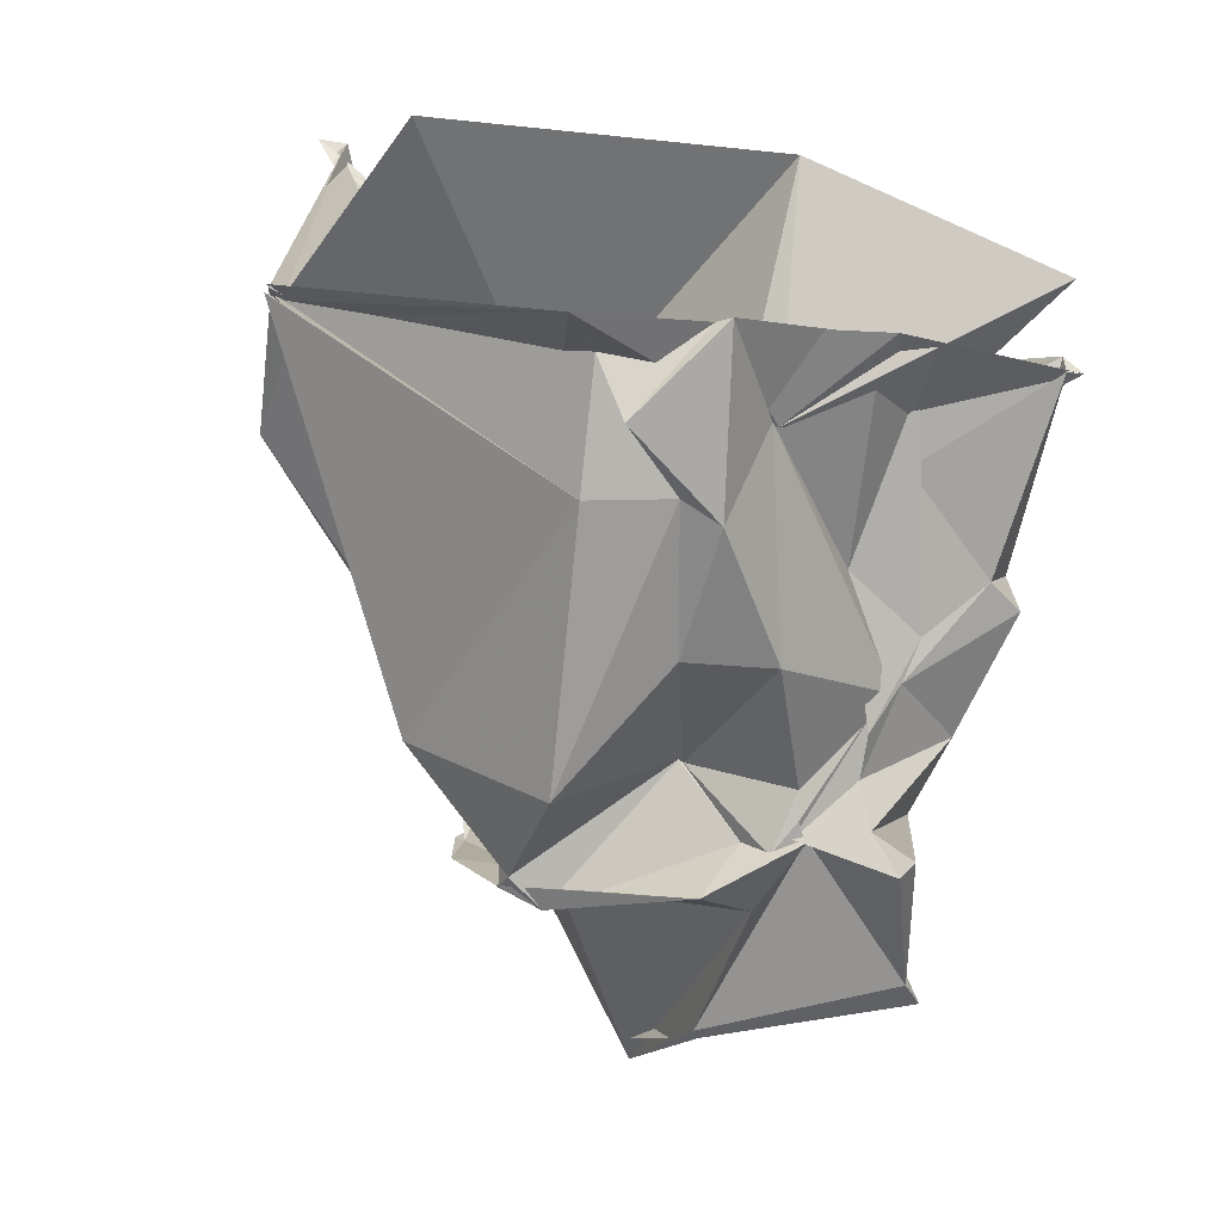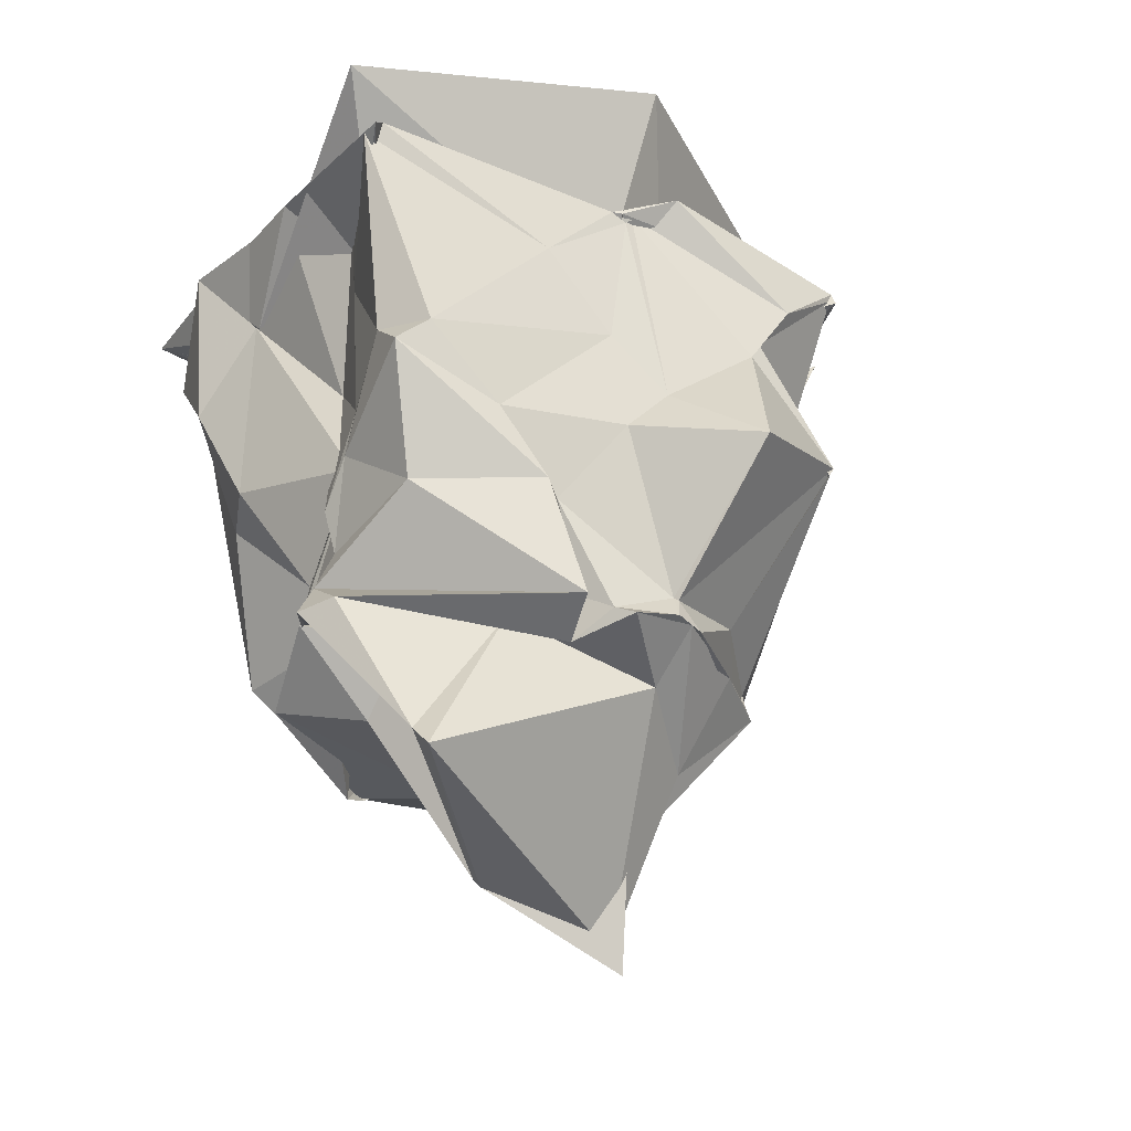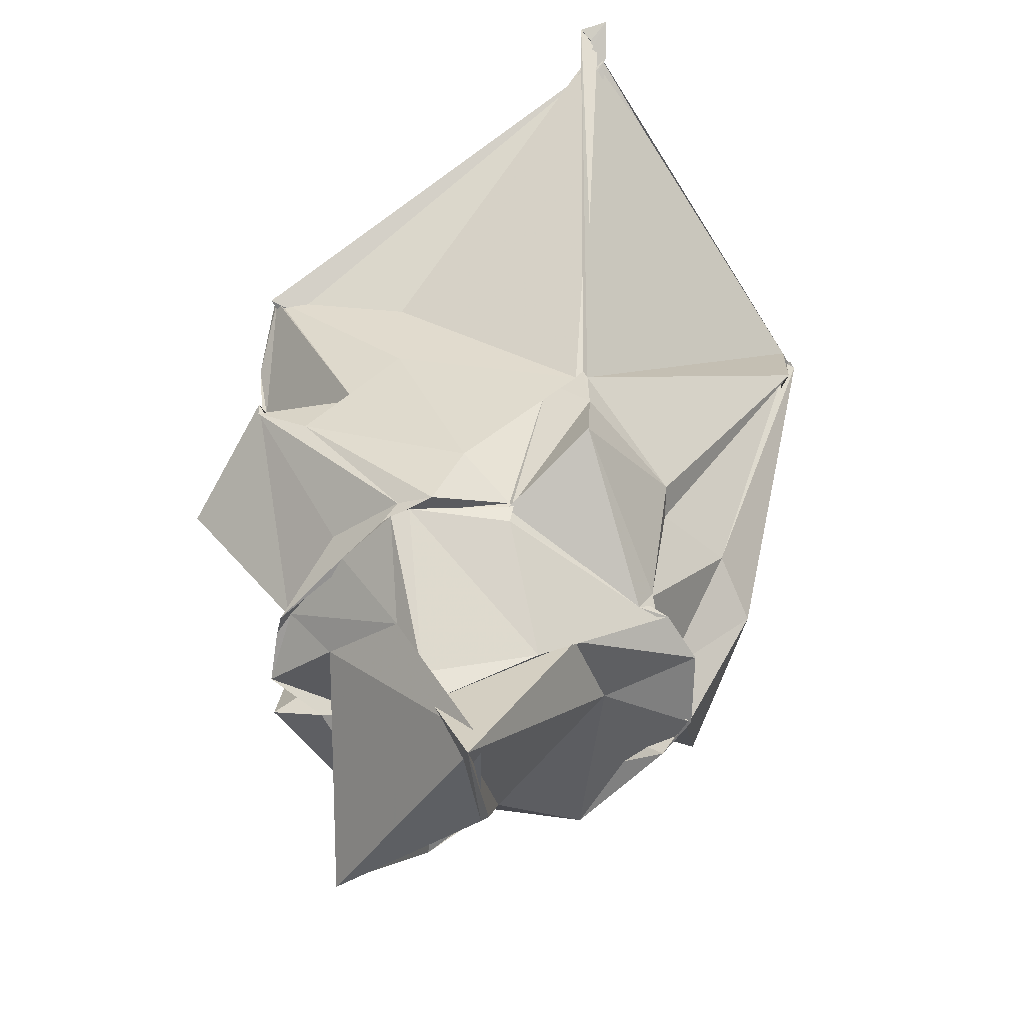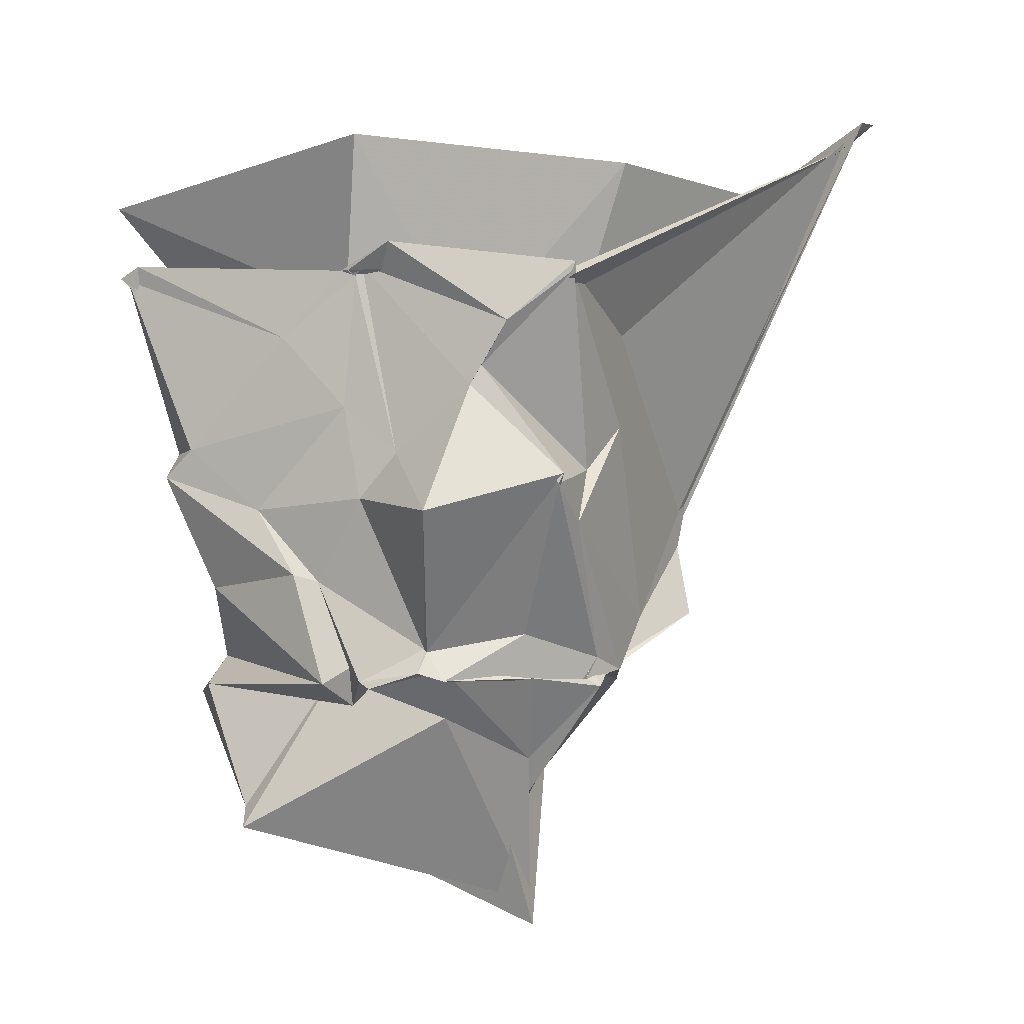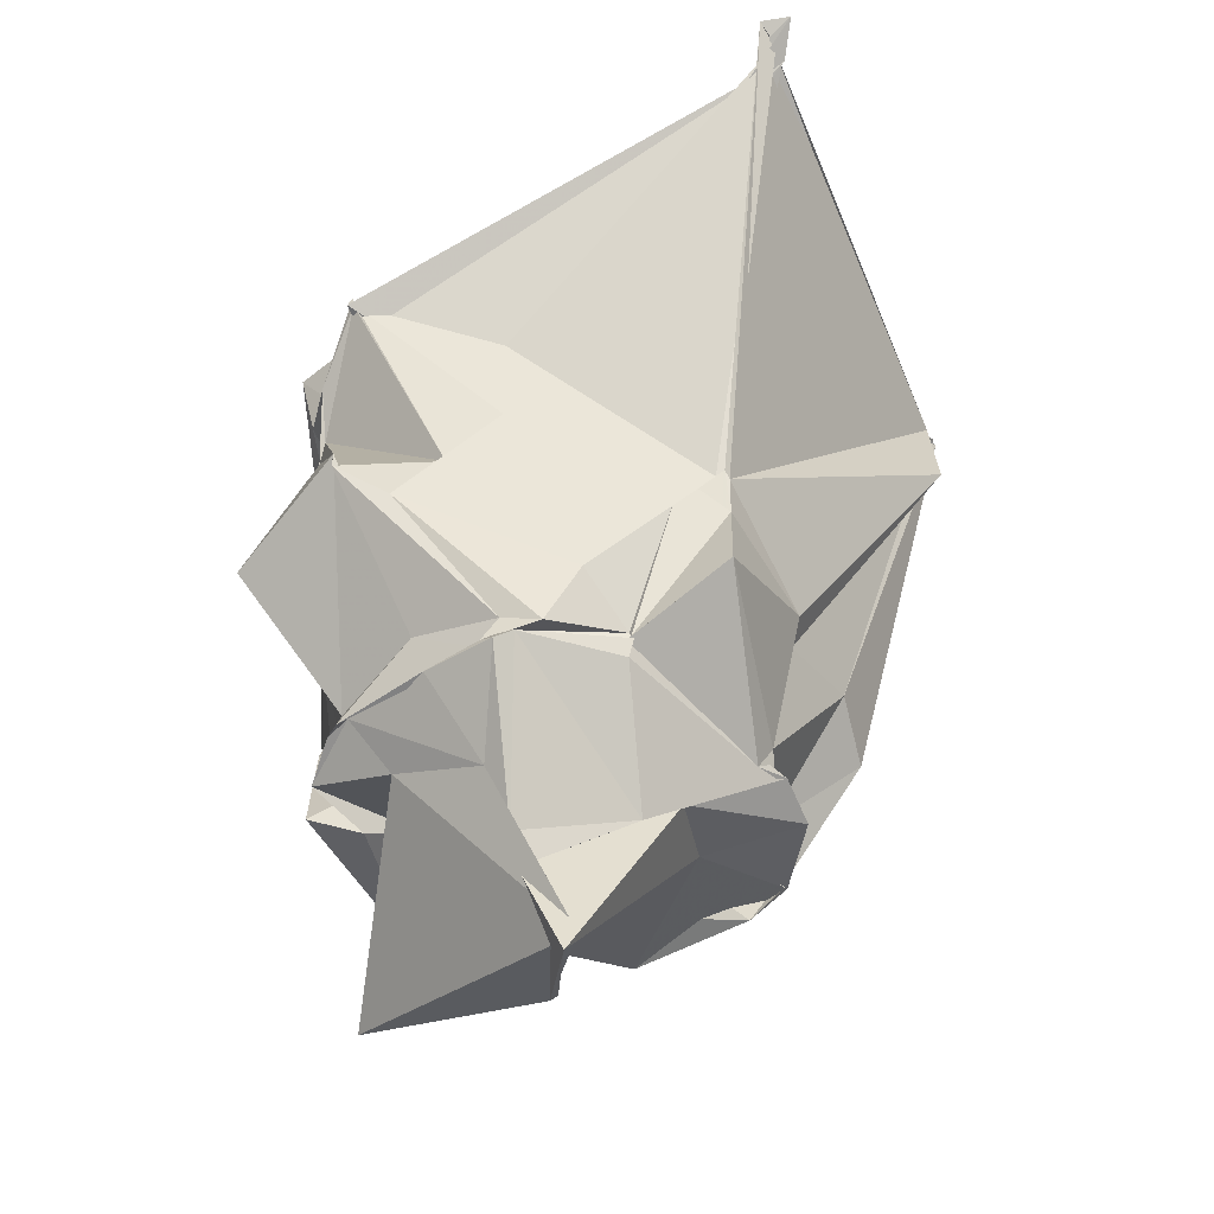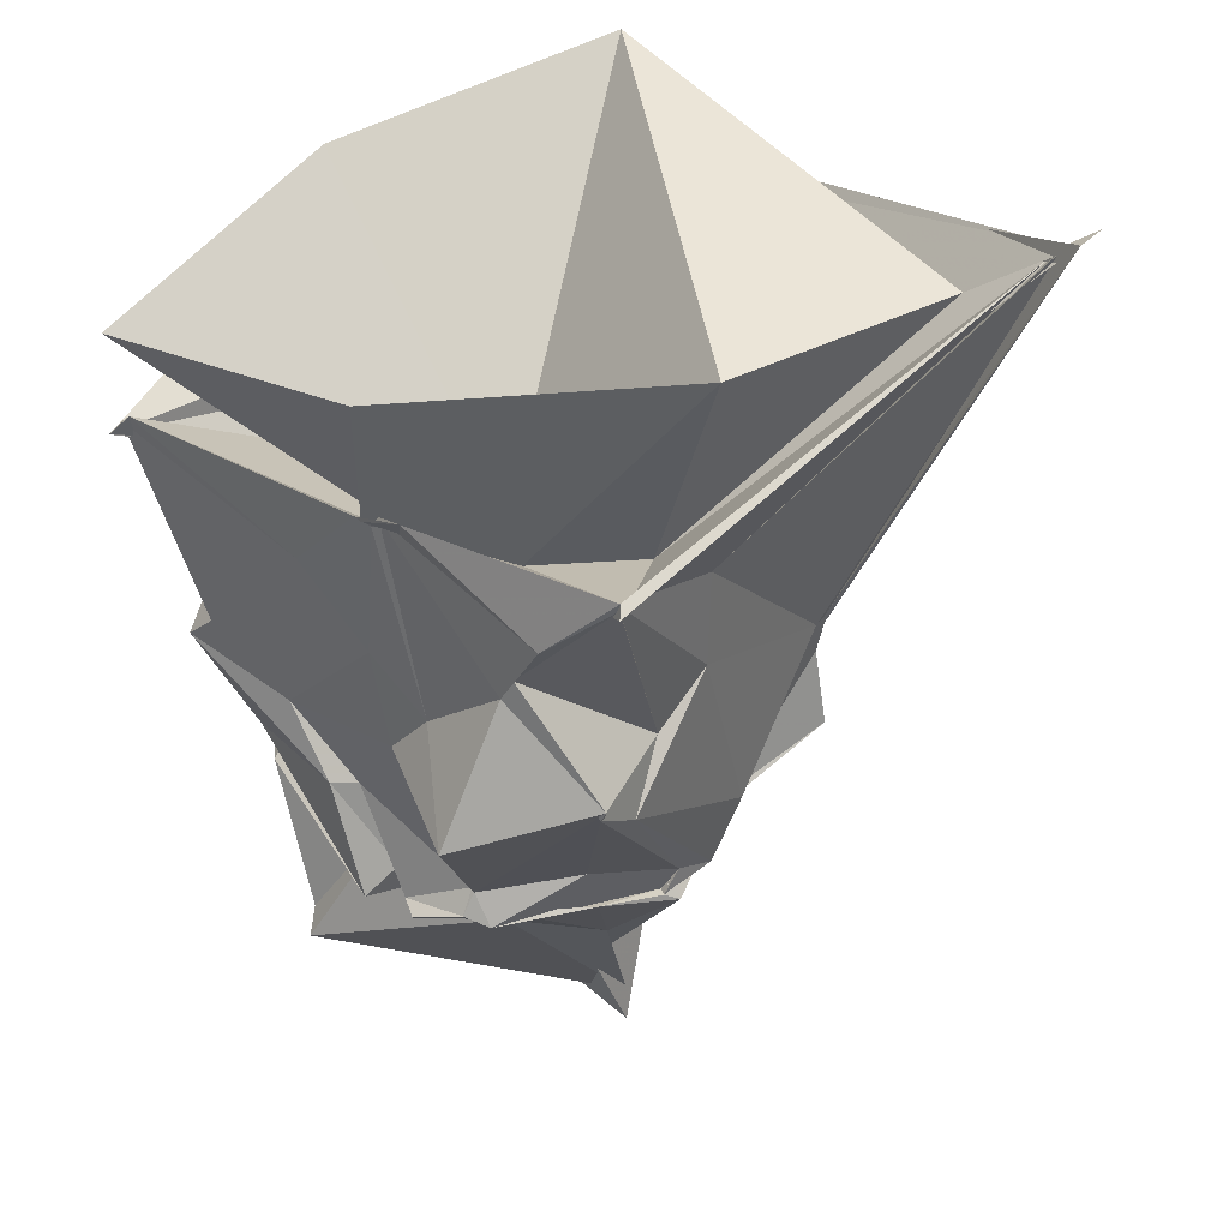
<metadata>
{"format":"obj","ext":"obj","renderer":"f3d","projection":"perspective","resolution":1024,"background":"white","views":[{"elev":8.7,"azim":-116.0,"up":"+Z"},{"elev":-31.3,"azim":-25.0,"up":"+Z"},{"elev":-55.0,"azim":94.7,"up":"+Z"},{"elev":-6.3,"azim":21.9,"up":"+Z"},{"elev":-46.5,"azim":84.6,"up":"+Z"},{"elev":33.9,"azim":32.8,"up":"+Z"}]}
</metadata>
<code>
v -2.146 -0.7874 0.2525
v -2.553 -0.3168 -2.732
v -1.079 -0.7043 0.2776
v -0.04547 0.6005 1.666
v 0.04456 0.5044 1.715
v -1.989 1.674 0.964
v -2.221 1.633 0.8622
v -2.059 1.685 0.9925
v -2.06 1.633 0.966
v -3.74 0.8247 0.794
v -3.964 0.7923 0.5041
v -4.061 0.3268 0.9449
v -3.851 -0.5488 0.8353
v -3.594 -0.9039 0.6008
v -3.557 -0.871 0.2026
v -3.794 -1.574 0.6395
v -2.781 -1.587 0.234
v -2.337 -1.579 0.5542
v -2.3 -1.571 0.6133
v -1.413 -1.62 0.232
v -1.073 -1.491 0.5064
v -1.089 -1.476 0.5222
v -1.087 0.3441 -0.6132
v -1.069 0.3872 -0.5809
v -1.077 0.4107 -0.6352
v -1.752 1.654 0.312
v -2.086 1.696 0.9882
v -2.129 1.75 1.004
v -3.707 0.8844 0.1541
v -3.905 0.4995 0.1625
v -3.991 0.3307 0.03985
v -3.807 -0.009457 0.4702
v -3.49 -0.5926 -0.2631
v -3.547 -0.9634 -0.598
v -3.584 -1.32 -0.3528
v -3.387 -1.534 -0.3623
v -2.414 -1.551 -0.1744
v -2.097 -1.547 -0.4477
v -1.633 -1.606 -0.1054
v -1.576 -1.584 0.002346
v -1.196 -0.9689 -0.5161
v -1.095 -0.7014 -0.2443
v -1.119 0.181 -0.5979
v -1.121 0.4173 -0.8245
v -1.68 0.8248 -0.9301
v -1.851 0.8061 -0.9832
v -2.225 1.131 -0.9196
v -2.575 1.263 -1.073
v -3.406 0.8922 -1.241
v -3.709 0.4035 -0.5884
v -3.84 -0.04518 -0.6324
v -3.514 -0.8439 -0.8653
v -3.578 -0.6614 -1.03
v -3.556 -0.8536 -0.8071
v -3.56 -1.507 -0.5111
v -2.987 -1.472 -0.7169
v -2.32 -1.539 -0.6875
v -1.753 -1.954 -0.8208
v -1.127 -1.513 -0.5999
v -1.156 -1.517 -0.6555
v -1.15 -1.228 -0.8351
v -1.115 -0.2989 -1.287
v -1.338 -0.05076 -1.51
v -1.043 0.404 -1.229
v -1.94 0.6988 -1.604
v -1.967 0.6453 -1.636
v -2.566 0.7628 -1.524
v -2.847 0.8498 -1.709
v -3.088 0.08068 -1.171
v -3.092 0.0579 -1.187
v -3.52 -0.3244 -1.272
v -3.498 -0.8174 -0.8339
v -3.513 -0.6569 -1.258
v -3.372 -1.258 -1.13
v -2.74 -1.509 -1.094
v -2.643 -1.397 -1.127
v -2.001 -1.37 -1.517
v -1.98 -1.384 -1.532
v -1.525 -1.076 -1.427
v -1.246 -0.6753 -1.541
v -1.18 -0.476 -1.601
v -1.318 -0.06075 -1.51
v -1.326 -0.07417 -1.549
v -1.92 0.618 -1.745
v -2.015 0.716 -1.724
v -2.571 0.6422 -1.746
v -2.745 0.8574 -1.78
v -2.896 0.7002 -1.875
v -3.337 -0.1208 -1.538
v -3.492 -0.1889 -1.576
v -3.543 -0.3136 -1.416
v -3.533 -0.2852 -1.501
v -3.612 -0.6626 -1.487
v -2.543 -1.532 -1.706
v -2.474 -1.336 -1.61
v -2.361 -1.442 -1.693
v -2.009 -1.445 -1.653
v -1.871 -1.403 -1.696
v -1.322 -0.7175 -1.673
v -1.279 -0.7604 -1.666
v -1.291 -0.6623 -1.574
v -1.322 -0.03733 -1.537
v -0.1098 0.649 1.6
v 0.07429 0.6634 1.739
v -0.009422 0.5608 1.663
v -2.159 1.738 1.029
v -2.115 1.735 1.044
v -4.039 1.092 0.9828
v -3.993 0.3782 0.9232
v -4.006 0.3812 0.9129
v -3.883 -0.6094 0.8483
v -3.776 -1.685 0.6275
v -3.71 -1.608 0.7078
v -2.422 -1.592 0.5863
v -2.088 -1.69 0.7061
v -1.063 -1.498 0.5508
v -1.052 -1.522 0.4796
v -1.451 -0.6062 0.1642
v -0.5377 0.5806 1.29
v -2.105 1.646 0.988
v -2.471 0.4331 0.3297
v -3.795 0.1393 0.5118
v -3.801 -0.04442 0.4435
v -3.447 -0.8849 0.3089
v -2.246 -1.268 0.3092
v -2.37 -1.607 0.5826
v -1.874 -1.068 0.2282
v -1.046 -0.7188 1.277
v -2.858 1.3 1.804
v -3.51 -0.3039 1.632
v -3.877 -1.556 1.072
v -2.25 -1.788 1.299
v -1.348 -0.06081 -1.64
v -2.04 0.7775 -1.695
v -2.324 0.9196 -1.725
v -2.768 0.8754 -1.765
v -3.497 0.1818 -1.74
v -3.569 -0.3432 -1.516
v -3.541 -0.3454 -1.507
v -3.723 -0.7561 -1.698
v -3.596 -0.922 -1.664
v -2.496 -1.242 -1.816
v -2.272 -1.508 -1.735
v -1.892 -1.352 -1.634
v -1.503 -1.01 -1.669
v -1.217 -0.7036 -1.704
v -1.221 -0.6047 -1.64
v -1.869 0.05275 -2.182
v -1.914 0.2532 -2.029
v -2.416 0.3889 -1.902
v -3.163 -0.2778 -1.932
v -3.103 -0.6136 -1.625
v -3.242 -1.099 -2.379
v -2.718 -0.9714 -1.583
v -1.984 -1.124 -1.889
v -1.65 -0.7019 -2.106
v -1.772 -0.5668 -2.387
v -1.853 -0.5267 -2.535
v -1.781 -0.3119 -3.061
v -2.574 -0.2765 -2.683
v -3.201 -1.203 -2.496
v -1.823 -0.2464 -2.924
f 3 23 4
f 4 23 24
f 4 24 5
f 5 24 25
f 5 25 6
f 6 25 26
f 6 26 7
f 7 26 27
f 7 27 8
f 8 27 28
f 8 28 9
f 9 28 29
f 9 29 10
f 10 29 30
f 10 30 11
f 11 30 31
f 11 31 12
f 12 31 32
f 12 32 13
f 13 32 33
f 13 33 14
f 14 33 34
f 14 34 15
f 15 34 35
f 15 35 16
f 16 35 36
f 16 36 17
f 17 36 37
f 17 37 18
f 18 37 38
f 18 38 19
f 19 38 39
f 19 39 20
f 20 39 40
f 20 40 21
f 21 40 41
f 21 41 22
f 22 41 42
f 22 42 3
f 3 42 23
f 23 43 24
f 24 43 44
f 24 44 25
f 25 44 45
f 25 45 26
f 26 45 46
f 26 46 27
f 27 46 47
f 27 47 28
f 28 47 48
f 28 48 29
f 29 48 49
f 29 49 30
f 30 49 50
f 30 50 31
f 31 50 51
f 31 51 32
f 32 51 52
f 32 52 33
f 33 52 53
f 33 53 34
f 34 53 54
f 34 54 35
f 35 54 55
f 35 55 36
f 36 55 56
f 36 56 37
f 37 56 57
f 37 57 38
f 38 57 58
f 38 58 39
f 39 58 59
f 39 59 40
f 40 59 60
f 40 60 41
f 41 60 61
f 41 61 42
f 42 61 62
f 42 62 23
f 23 62 43
f 43 63 44
f 44 63 64
f 44 64 45
f 45 64 65
f 45 65 46
f 46 65 66
f 46 66 47
f 47 66 67
f 47 67 48
f 48 67 68
f 48 68 49
f 49 68 69
f 49 69 50
f 50 69 70
f 50 70 51
f 51 70 71
f 51 71 52
f 52 71 72
f 52 72 53
f 53 72 73
f 53 73 54
f 54 73 74
f 54 74 55
f 55 74 75
f 55 75 56
f 56 75 76
f 56 76 57
f 57 76 77
f 57 77 58
f 58 77 78
f 58 78 59
f 59 78 79
f 59 79 60
f 60 79 80
f 60 80 61
f 61 80 81
f 61 81 62
f 62 81 82
f 62 82 43
f 43 82 63
f 63 83 64
f 64 83 84
f 64 84 65
f 65 84 85
f 65 85 66
f 66 85 86
f 66 86 67
f 67 86 87
f 67 87 68
f 68 87 88
f 68 88 69
f 69 88 89
f 69 89 70
f 70 89 90
f 70 90 71
f 71 90 91
f 71 91 72
f 72 91 92
f 72 92 73
f 73 92 93
f 73 93 74
f 74 93 94
f 74 94 75
f 75 94 95
f 75 95 76
f 76 95 96
f 76 96 77
f 77 96 97
f 77 97 78
f 78 97 98
f 78 98 79
f 79 98 99
f 79 99 80
f 80 99 100
f 80 100 81
f 81 100 101
f 81 101 82
f 82 101 102
f 82 102 63
f 63 102 83
f 103 104 118
f 104 119 118
f 104 105 119
f 105 120 119
f 105 106 120
f 106 107 120
f 107 121 120
f 107 108 121
f 108 122 121
f 108 109 122
f 109 110 122
f 110 123 122
f 110 111 123
f 111 124 123
f 111 112 124
f 112 113 124
f 113 125 124
f 113 114 125
f 114 126 125
f 114 115 126
f 115 116 126
f 116 127 126
f 116 117 127
f 117 118 127
f 117 103 118
f 118 119 128
f 119 129 128
f 119 120 129
f 120 121 129
f 121 130 129
f 121 122 130
f 122 123 130
f 123 131 130
f 123 124 131
f 124 125 131
f 125 132 131
f 125 126 132
f 126 127 132
f 127 128 132
f 127 118 128
f 133 148 134
f 134 148 149
f 134 149 135
f 135 149 150
f 135 150 136
f 136 150 137
f 137 150 151
f 137 151 138
f 138 151 152
f 138 152 139
f 139 152 140
f 140 152 153
f 140 153 141
f 141 153 154
f 141 154 142
f 142 154 143
f 143 154 155
f 143 155 144
f 144 155 156
f 144 156 145
f 145 156 146
f 146 156 157
f 146 157 147
f 147 157 148
f 147 148 133
f 148 158 149
f 149 158 159
f 149 159 150
f 150 159 151
f 151 159 160
f 151 160 152
f 152 160 153
f 153 160 161
f 153 161 154
f 154 161 155
f 155 161 162
f 155 162 156
f 156 162 157
f 157 162 158
f 157 158 148
f 3 4 103
f 103 4 104
f 4 5 104
f 104 5 105
f 5 6 105
f 105 6 106
f 6 7 106
f 7 8 106
f 106 8 107
f 8 9 107
f 107 9 108
f 9 10 108
f 108 10 109
f 10 11 109
f 11 12 109
f 109 12 110
f 12 13 110
f 110 13 111
f 13 14 111
f 111 14 112
f 14 15 112
f 15 16 112
f 112 16 113
f 16 17 113
f 113 17 114
f 17 18 114
f 114 18 115
f 18 19 115
f 19 20 115
f 115 20 116
f 20 21 116
f 116 21 117
f 21 22 117
f 117 22 103
f 22 3 103
f 83 133 84
f 84 133 134
f 84 134 85
f 85 134 135
f 85 135 86
f 86 135 136
f 86 136 87
f 87 136 88
f 88 136 137
f 88 137 89
f 89 137 138
f 89 138 90
f 90 138 139
f 90 139 91
f 91 139 92
f 92 139 140
f 92 140 93
f 93 140 141
f 93 141 94
f 94 141 142
f 94 142 95
f 95 142 96
f 96 142 143
f 96 143 97
f 97 143 144
f 97 144 98
f 98 144 145
f 98 145 99
f 99 145 100
f 100 145 146
f 100 146 101
f 101 146 147
f 101 147 102
f 102 147 133
f 102 133 83
f 128 129 1
f 129 130 1
f 130 131 1
f 131 132 1
f 132 128 1
f 159 158 2
f 160 159 2
f 161 160 2
f 162 161 2
f 158 162 2

</code>
